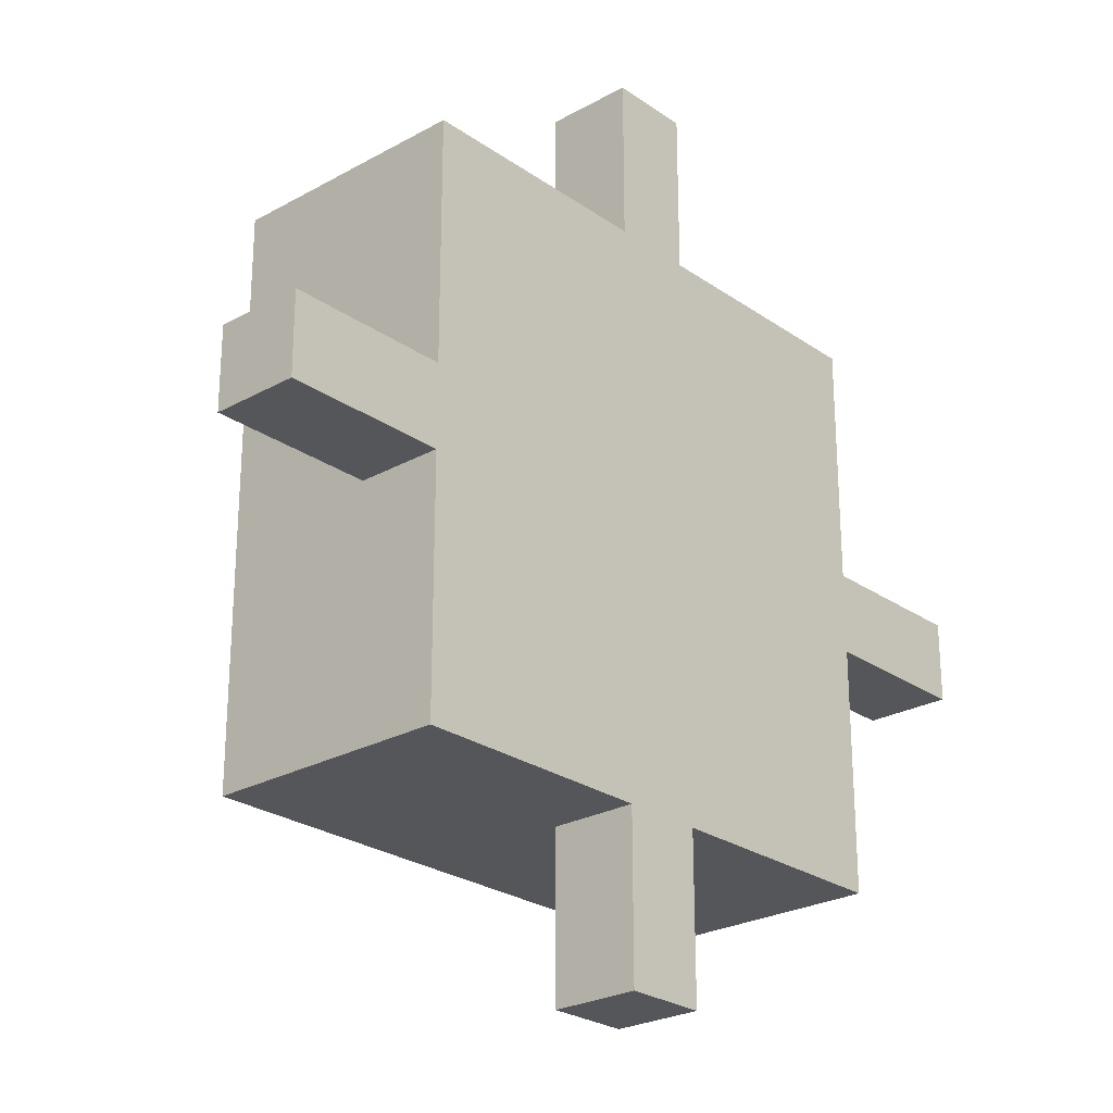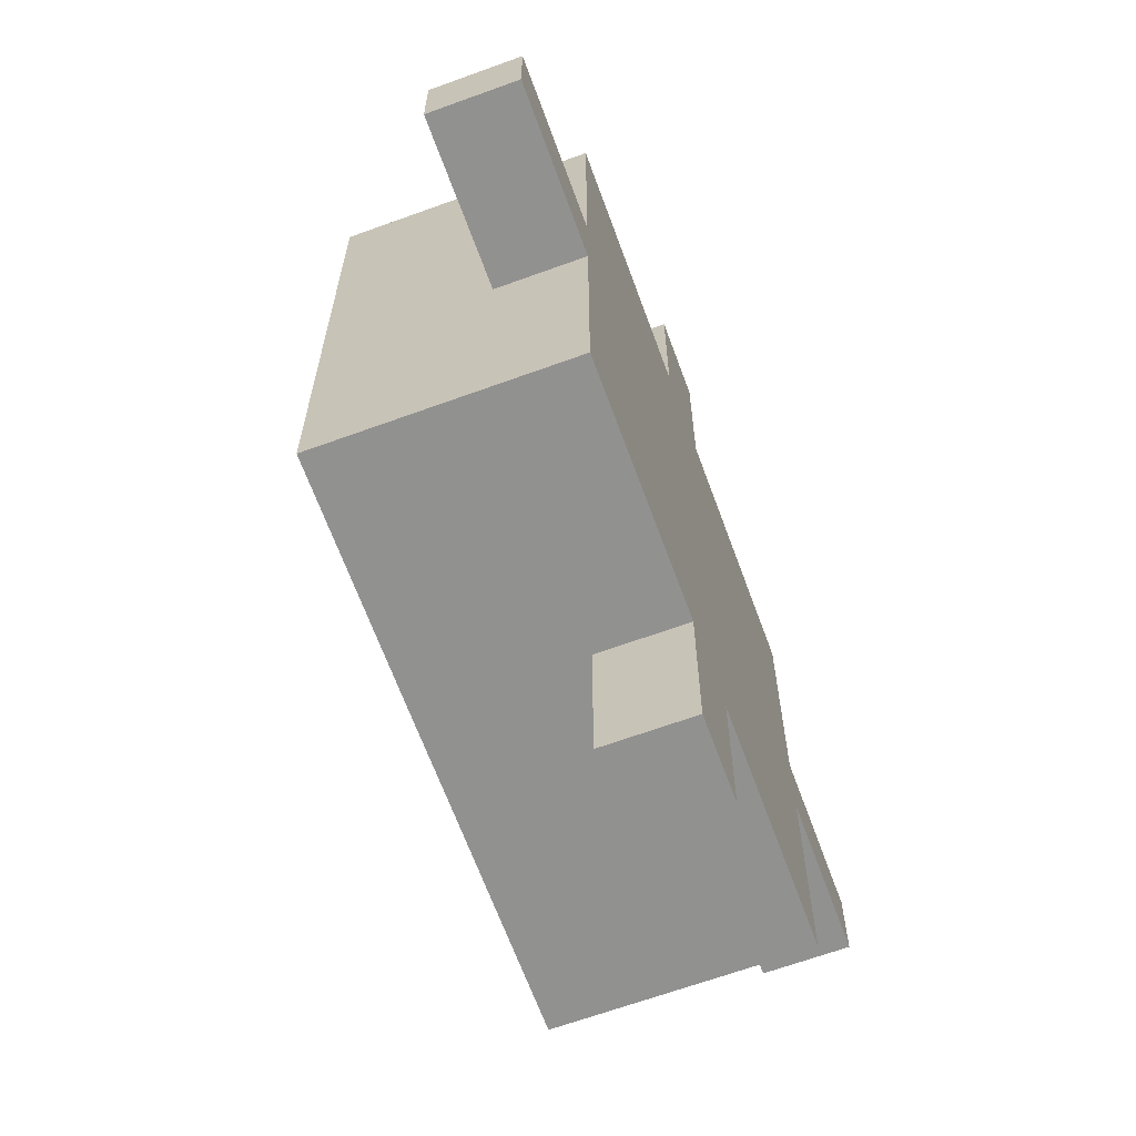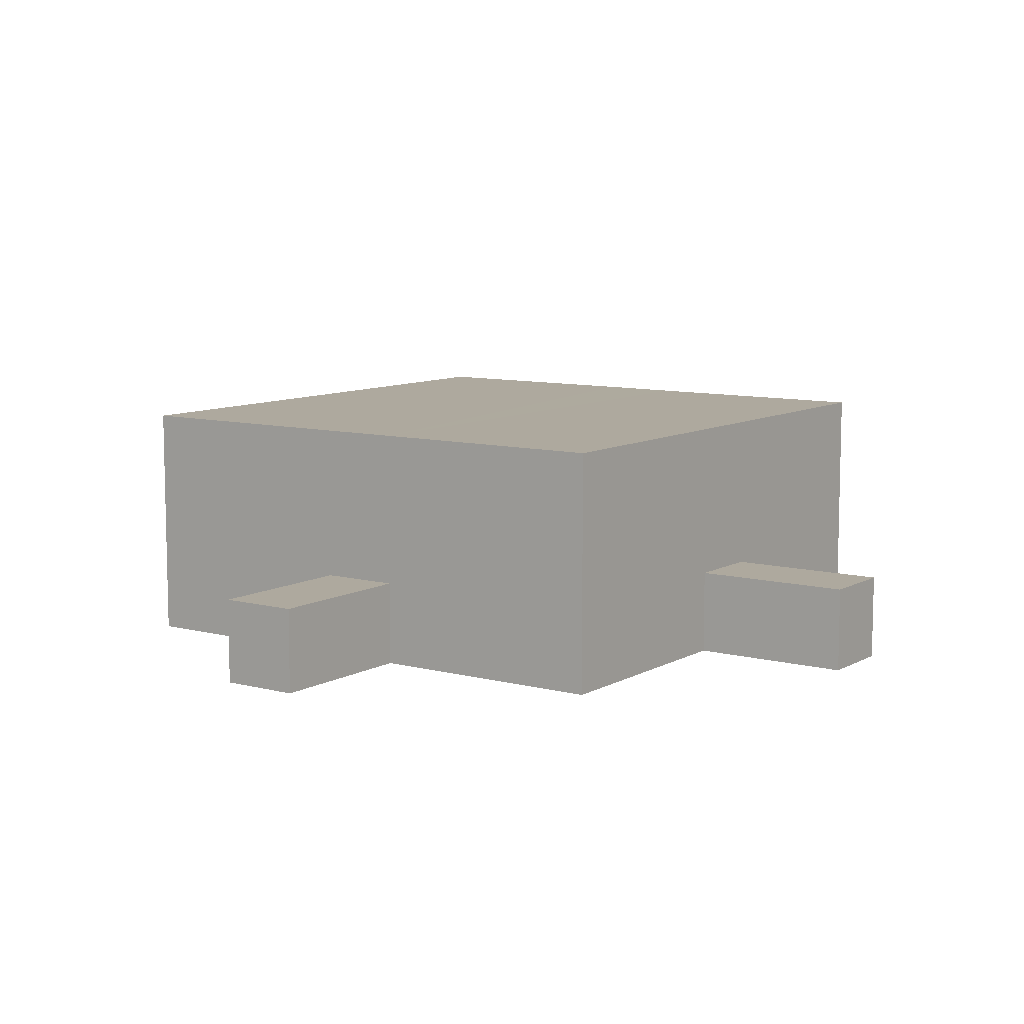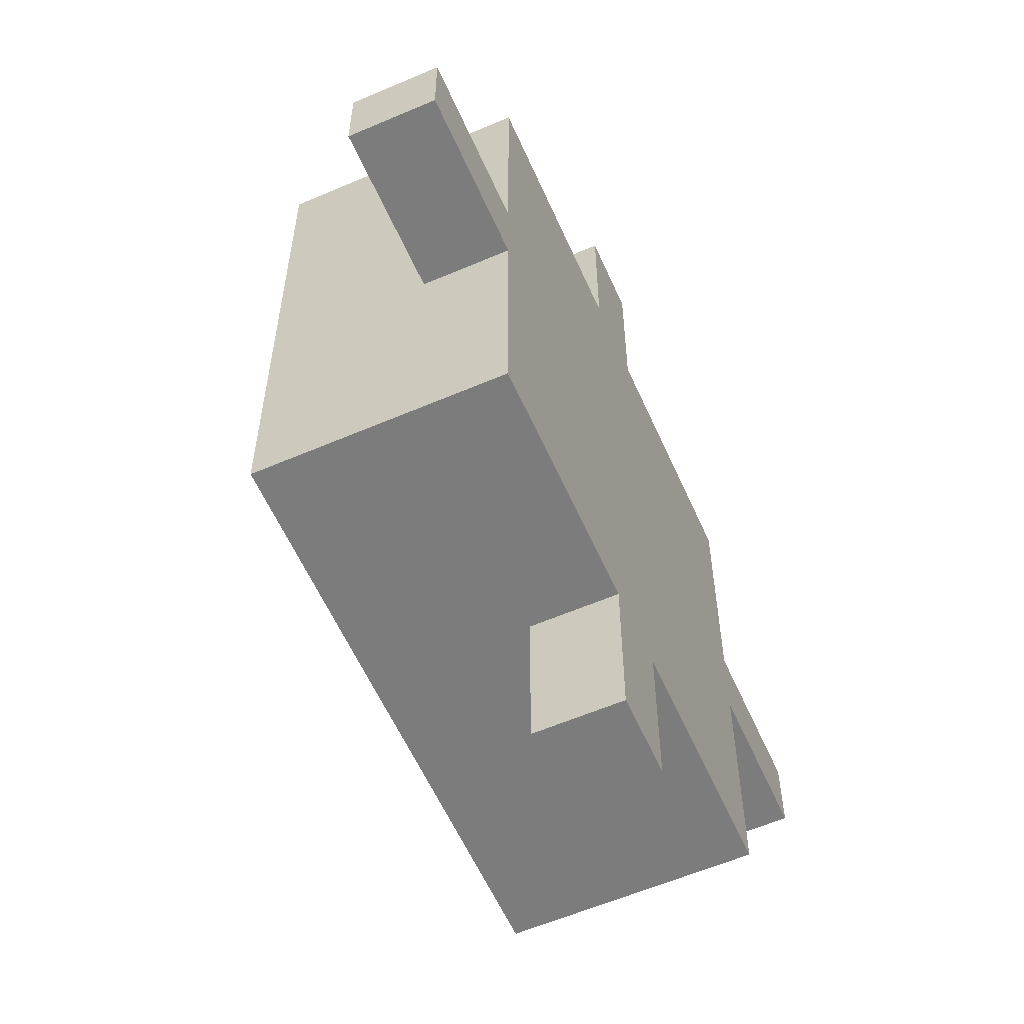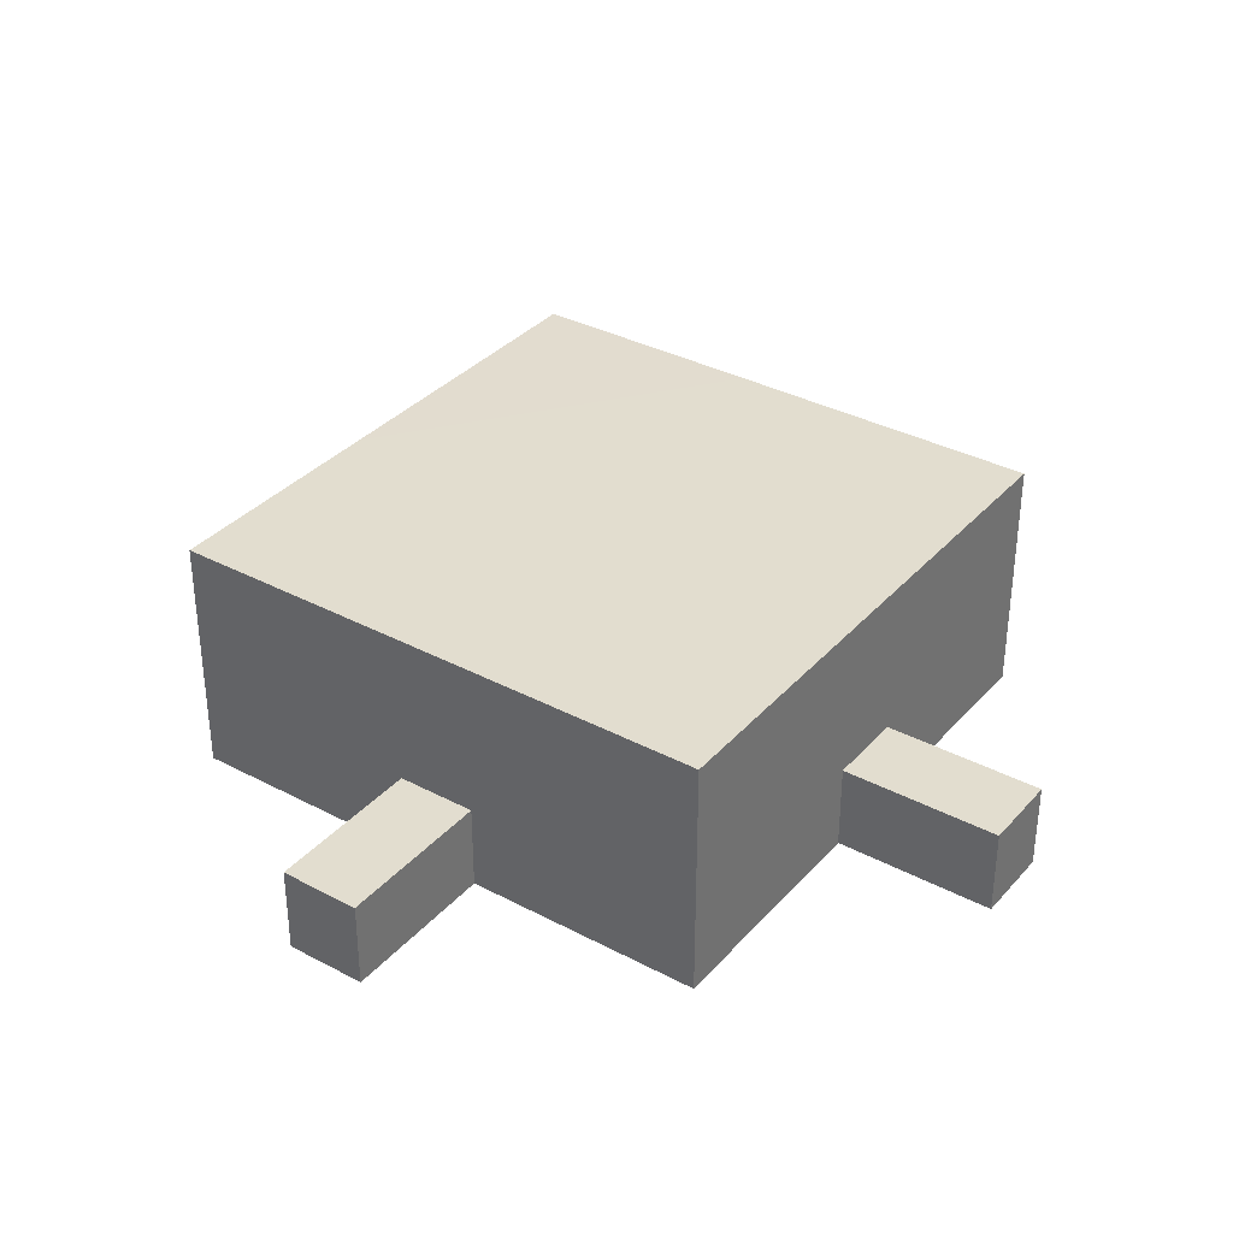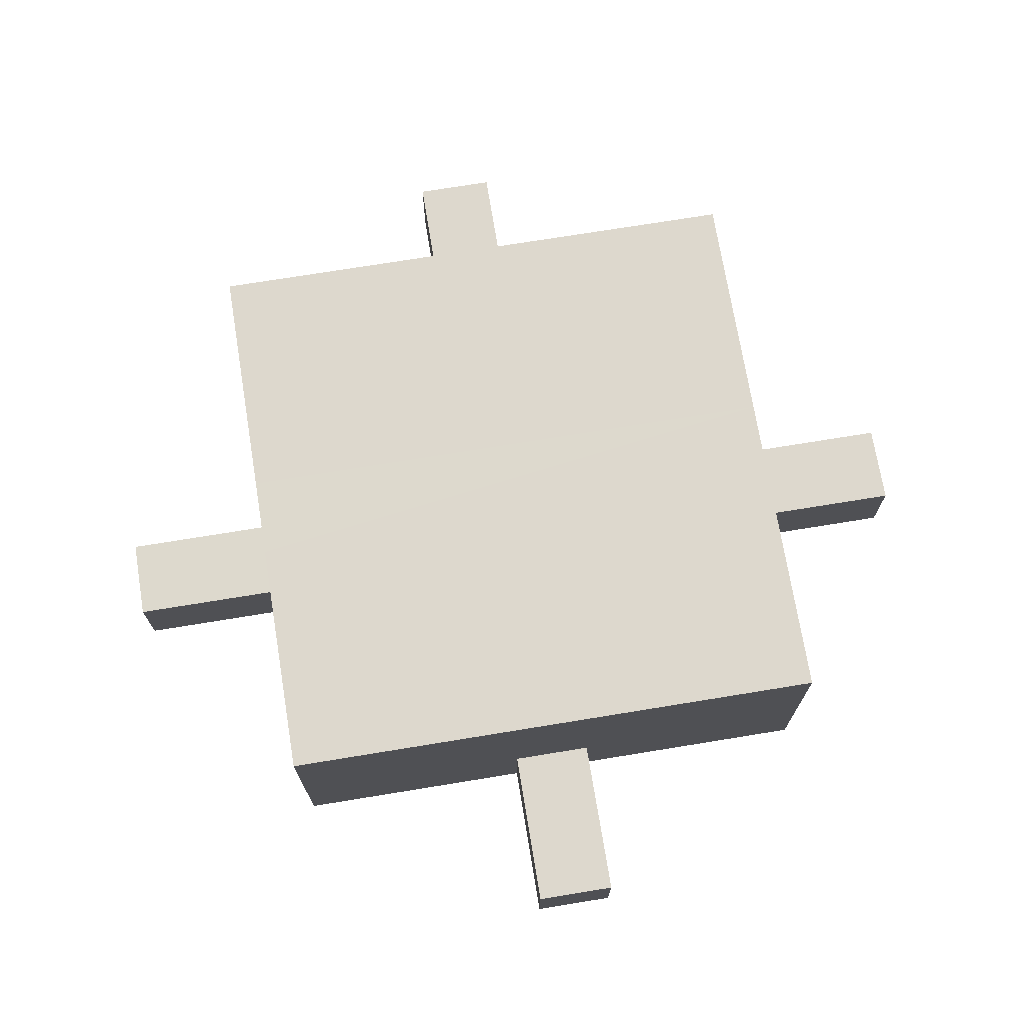
<metadata>
{"format":"obj","ext":"obj","renderer":"f3d","projection":"perspective","resolution":1024,"background":"white","views":[{"elev":-25.3,"azim":-48.1,"up":"+Z"},{"elev":-65.9,"azim":-69.9,"up":"+Z"},{"elev":9.1,"azim":35.0,"up":"+Y"},{"elev":-58.8,"azim":-66.1,"up":"+Z"},{"elev":34.8,"azim":35.3,"up":"+Y"},{"elev":72.1,"azim":-99.3,"up":"+Y"}]}
</metadata>
<code>
o Plane.001
v 0 0.01 -0.08
v 0.009999 0.01 -0.08
v 0 0.01 -0.06
v 0.009999 0.01 -0.06
v -0.03 0.01 -0.08
v -0.03 0.01 -0.11
v 0.04 0.01 -0.08
v 0.04 0.01 -0.11
v 0 0.01 -0.15
v 0.009999 0.01 -0.15
v -0.03 0.01 -0.12
v 0.04 0.01 -0.12
v -0.03 0.01 -0.15
v 0.04 0.01 -0.15
v 0.06 0.01 -0.11
v 0.06 0.01 -0.12
v 0 0.01 -0.17
v 0.009999 0.01 -0.17
v -0.05 0.01 -0.11
v -0.05 0.01 -0.12
g Plane.001_Plane.001_None
f 2 1 3 4
f 9 10 18 17
f 12 8 15 16
f 6 11 20 19
f 10 12 14
f 11 9 13
f 1 2 10 9
f 2 8 12 10
f 2 7 8
f 6 1 9 11
f 1 6 5
o Plane
v 0 0.01 -0.08
v 0.009999 0.01 -0.08
v 0.009999 0.04005 -0.08
v 0 0.04005 -0.08
v -0.03 0.01 -0.08
v -0.03 0.01 -0.11
v 0.04 0.01 -0.08
v 0.04 0.01 -0.11
v 0 0.01 -0.15
v 0.009999 0.01 -0.15
v -0.03 0.01 -0.12
v 0.04 0.01 -0.12
v -0.03 0.04005 -0.11
v -0.03 0.04005 -0.08
v -0.03 0.01 -0.15
v 0.04 0.01 -0.15
v 0.06 0.01 -0.11
v 0.06 0.01 -0.12
v 0 0.01 -0.17
v 0.009999 0.01 -0.17
v -0.05 0.01 -0.11
v -0.05 0.01 -0.12
v 0 0.02064 -0.08
v 0.009999 0.02064 -0.08
v -0.03 0.02064 -0.11
v 0.04 0.04005 -0.08
v 0.04 0.02064 -0.11
v 0.06 0.02064 -0.11
v -0.05 0.02064 -0.11
v -0.05 0.02064 -0.12
v -0.03 0.02064 -0.12
v 0.04 0.02064 -0.12
v 0.009999 0.02064 -0.15
v -0.03 0.04005 -0.15
v 0.04 0.04005 -0.15
v 0.06 0.02064 -0.12
v 0.009999 0.02064 -0.17
v 0 0.02066 -0.15
v 0 0.02066 -0.17
v 0.04 0.04005 -0.11
v -0.03 0.04005 -0.12
v 0.04 0.04005 -0.12
v 0.009999 0.04005 -0.15
v 0 0.04007 -0.15
v 0 0.01 -0.06
v 0.009999 0.01 -0.06
v 0 0.02064 -0.06
v 0.009999 0.02064 -0.06
g Plane_Plane_None_35.png
f 40 30 53 57
f 26 41 49 45
f 37 28 47 48
f 27 22 44 46
f 62 63 55
f 28 27 46 47
f 41 42 50 49
f 55 52 62
f 31 35 54 51
f 36 32 52 55
f 32 38 56 52
f 30 36 55 53
f 40 57 59 39
f 31 51 50 42
f 37 48 56 38
f 43 34 24
f 29 39 59 58
f 29 58 54 35
f 53 55 63
f 21 25 34 43
f 25 26 45 34
f 61 54 64
f 34 45 33
f 33 24 34
f 54 58 64
f 57 53 58 59
f 58 53 63 64
f 51 54 61
f 61 33 45 51
f 51 45 49 50
f 60 63 62
f 23 63 60
f 61 64 33
f 33 64 24
f 64 63 23
f 24 64 23
f 47 46 60
f 46 44 23
f 23 60 46
f 24 23 44 43
f 56 48 47 52
f 62 52 47 60
f 43 44 68 67
f 21 43 67 65
f 44 22 66 68
f 66 65 67 68

</code>
